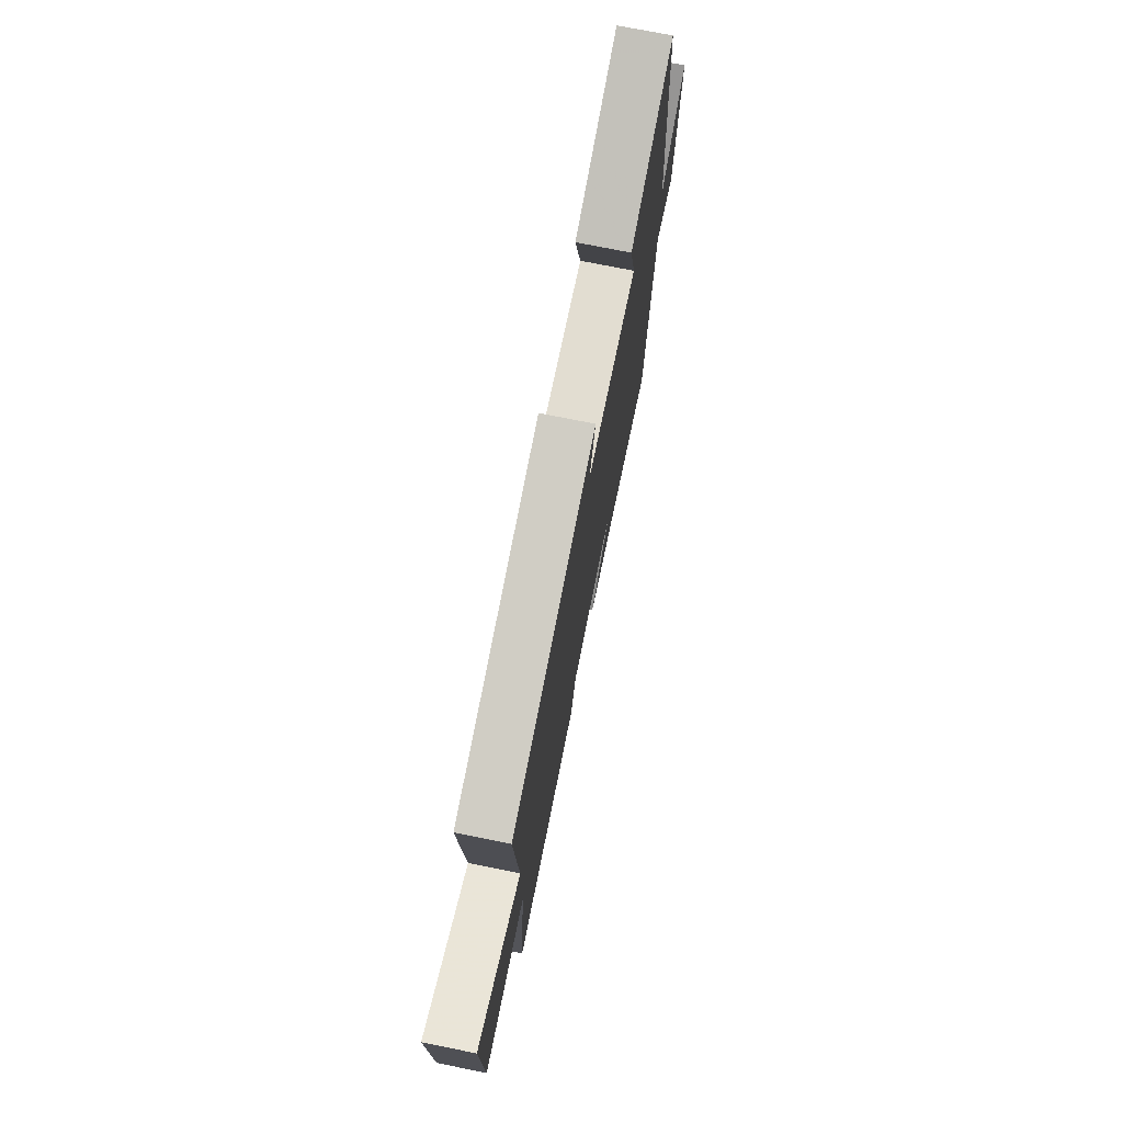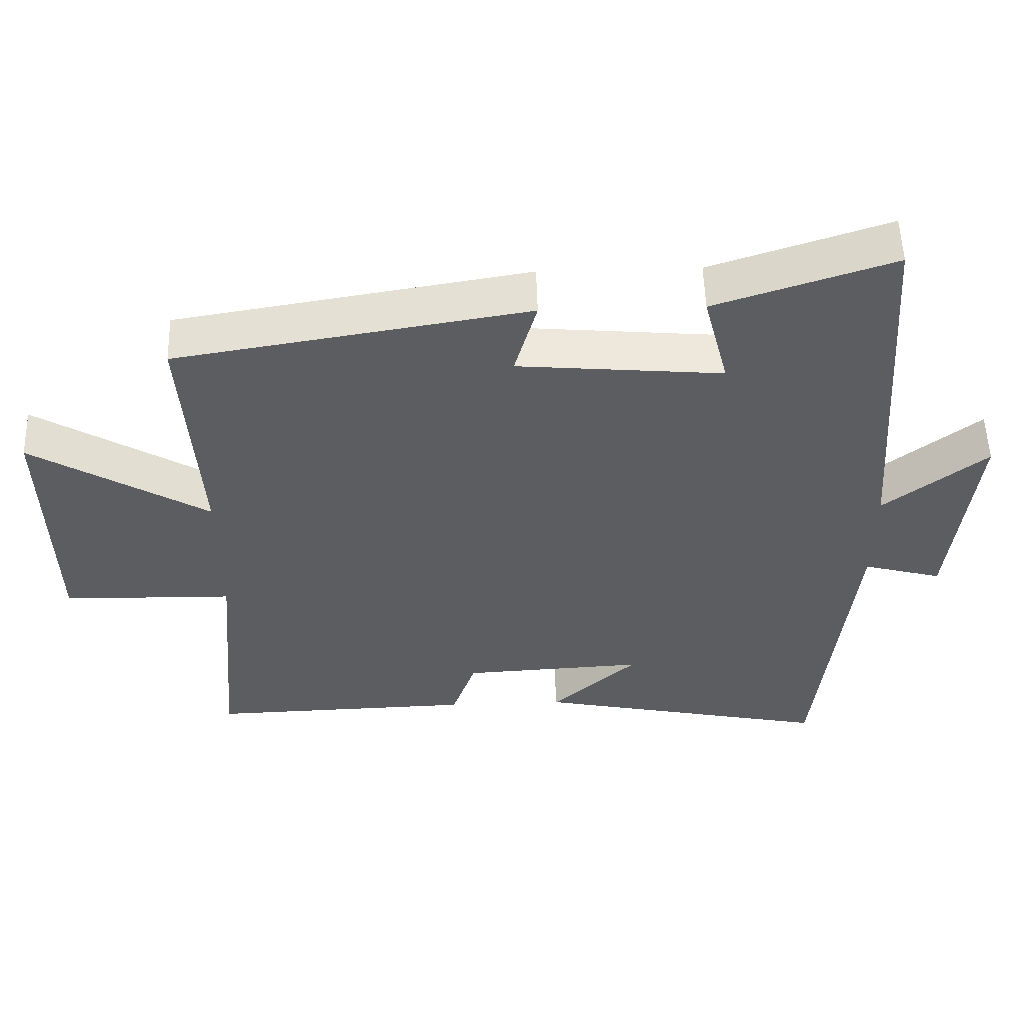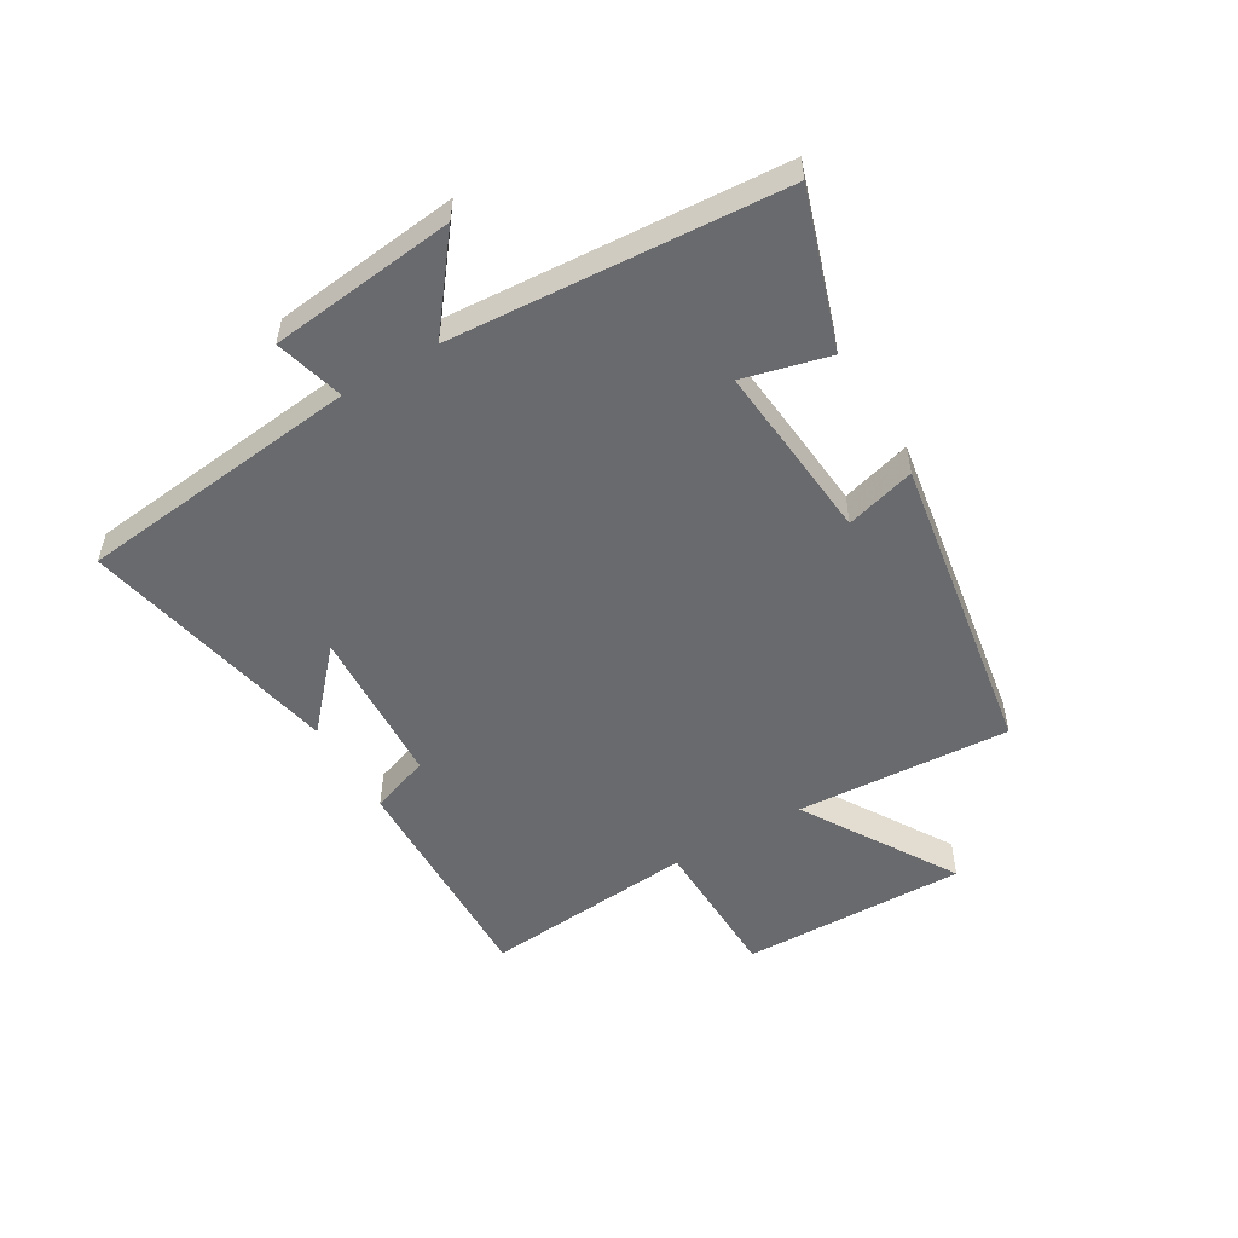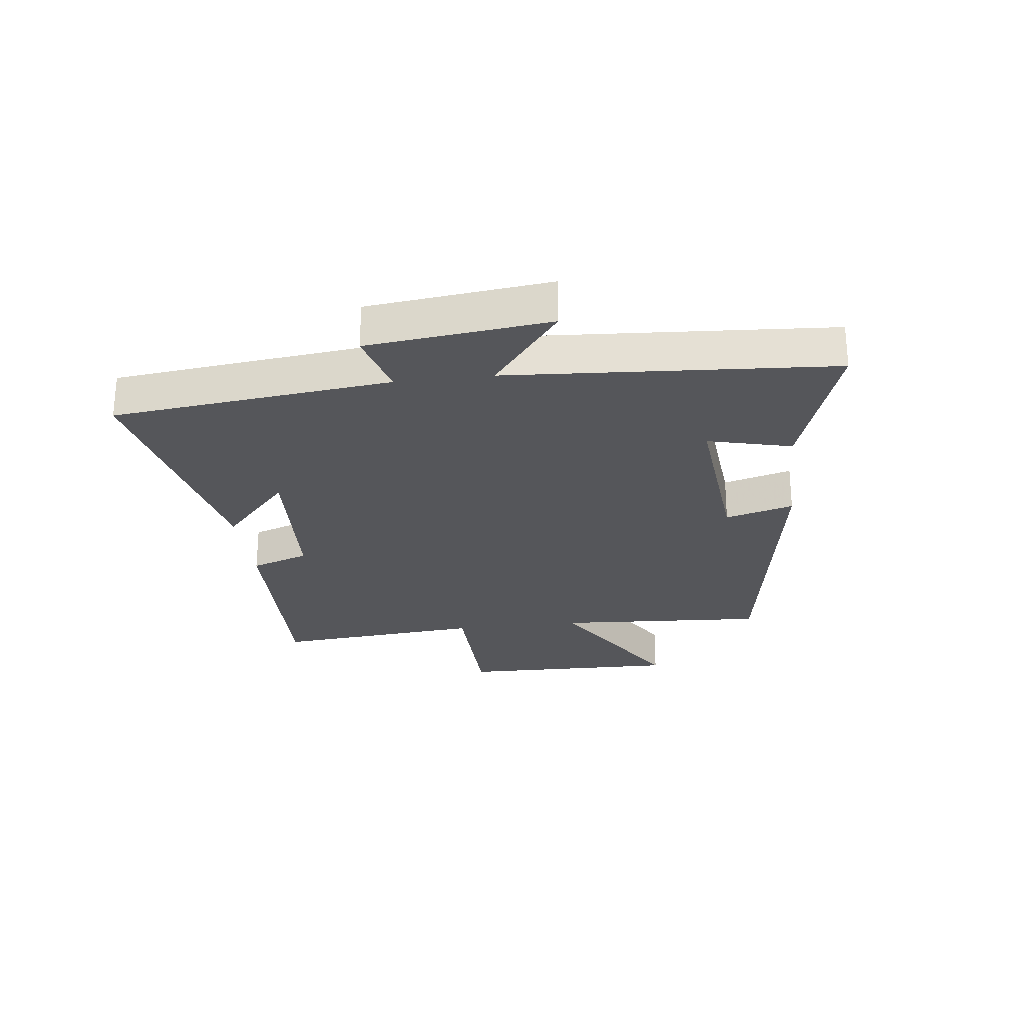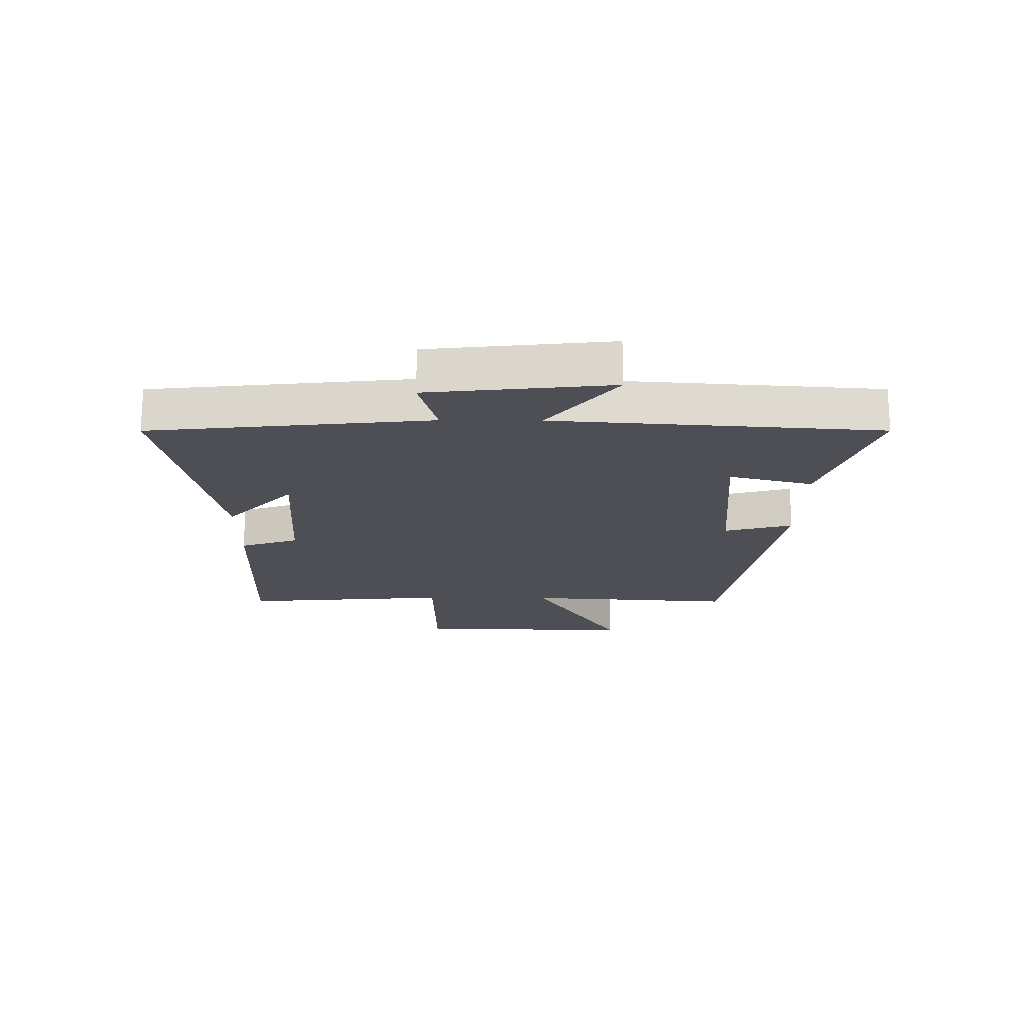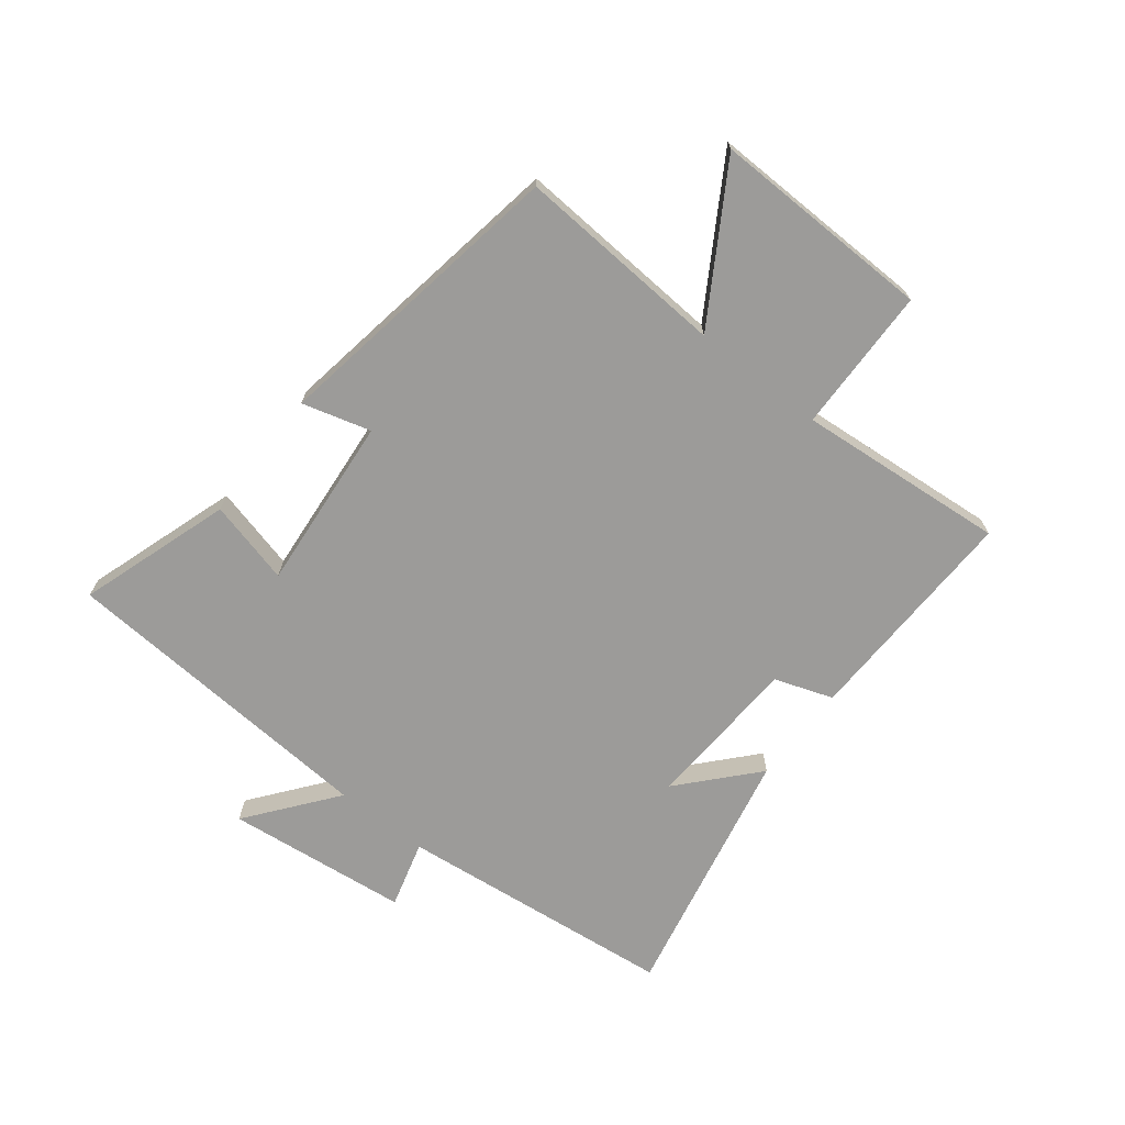
<metadata>
{"format":"obj","ext":"obj","renderer":"f3d","projection":"perspective","resolution":1024,"background":"white","views":[{"elev":73.8,"azim":101.4,"up":"+Z"},{"elev":53.8,"azim":178.3,"up":"+Z"},{"elev":-53.0,"azim":-59.3,"up":"+Y"},{"elev":-26.1,"azim":-82.9,"up":"+Y"},{"elev":-18.4,"azim":-90.6,"up":"+Y"},{"elev":-69.9,"azim":52.0,"up":"+Y"}]}
</metadata>
<code>
v 0.53 0.07 -0.511
v 0.151 0.07 -0.5
v 0.117 0.07 -0.402
v -0.145 0.07 -0.388
v -0.021 0.07 -0.5
v -0.449 0.07 -0.589
v -0.5 0.07 -0.121
v -0.613 0.07 -0.152
v -0.647 0.07 0.154
v -0.5 0.07 0.039
v -0.462 0.07 0.584
v -0.207 0.07 0.5
v -0.243 0.07 0.359
v 0.051 0.07 0.385
v 0.019 0.07 0.5
v 0.523 0.07 0.417
v 0.5 0.07 0.064
v 0.752 0.07 0.217
v 0.744 0.07 -0.155
v 0.5 0.07 -0.16
v 0.53 0 -0.511
v 0.151 0 -0.5
v 0.117 0 -0.402
v -0.145 0 -0.388
v -0.021 0 -0.5
v -0.449 0 -0.589
v -0.5 0 -0.121
v -0.613 0 -0.152
v -0.647 0 0.154
v -0.5 0 0.039
v -0.462 0 0.584
v -0.207 0 0.5
v -0.243 0 0.359
v 0.051 0 0.385
v 0.019 0 0.5
v 0.523 0 0.417
v 0.5 0 0.064
v 0.752 0 0.217
v 0.744 0 -0.155
v 0.5 0 -0.16
f 17 18 19 20
f 14 15 16 17
f 13 14 17 20
f 10 11 12 13
f 10 13 20 1
f 7 8 9 10
f 4 5 6 7
f 3 4 7 10
f 1 2 3
f 1 3 10
f 40 39 38 37
f 37 36 35 34
f 40 37 34 33
f 33 32 31 30
f 21 40 33 30
f 30 29 28 27
f 27 26 25 24
f 30 27 24 23
f 23 22 21
f 30 23 21
f 1 21 22 2
f 2 22 23 3
f 3 23 24 4
f 4 24 25 5
f 5 25 26 6
f 6 26 27 7
f 7 27 28 8
f 8 28 29 9
f 9 29 30 10
f 10 30 31 11
f 11 31 32 12
f 12 32 33 13
f 13 33 34 14
f 14 34 35 15
f 15 35 36 16
f 16 36 37 17
f 17 37 38 18
f 18 38 39 19
f 19 39 40 20
f 20 40 21 1

</code>
